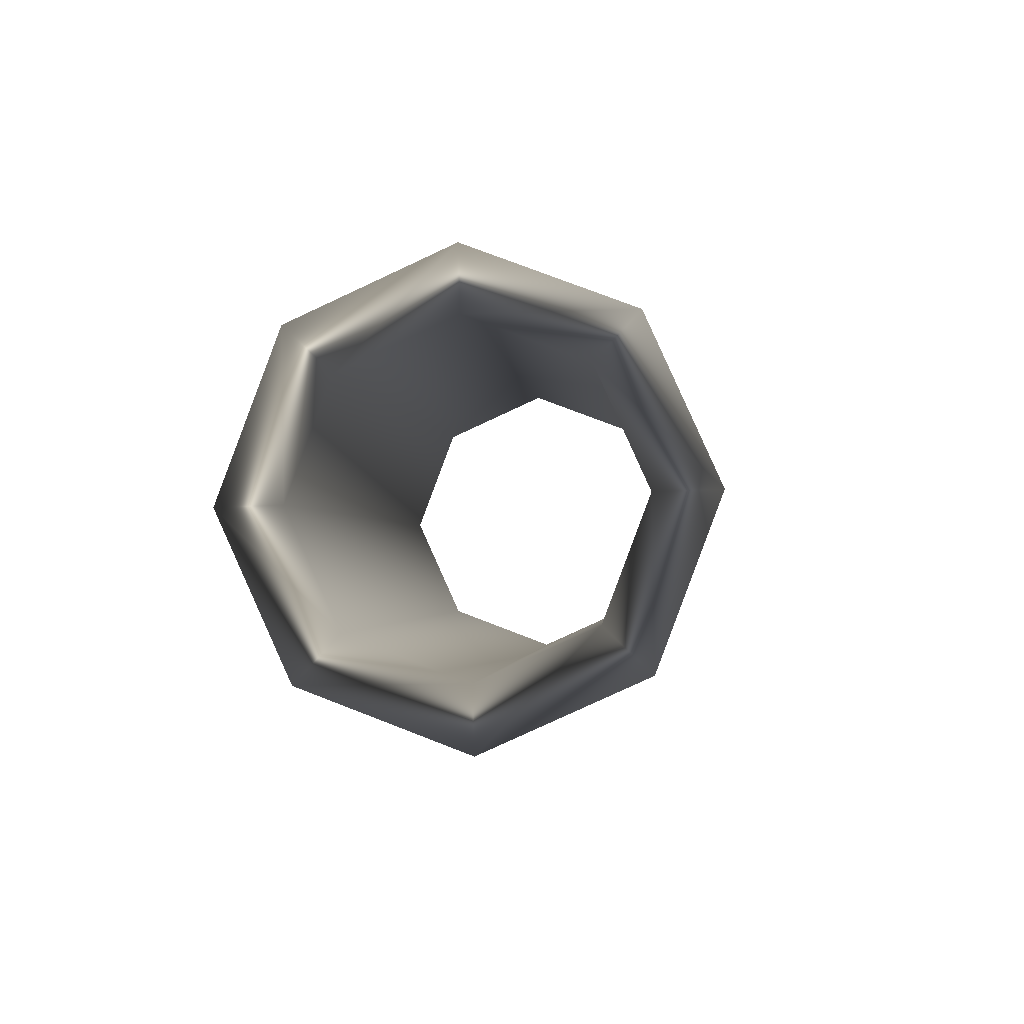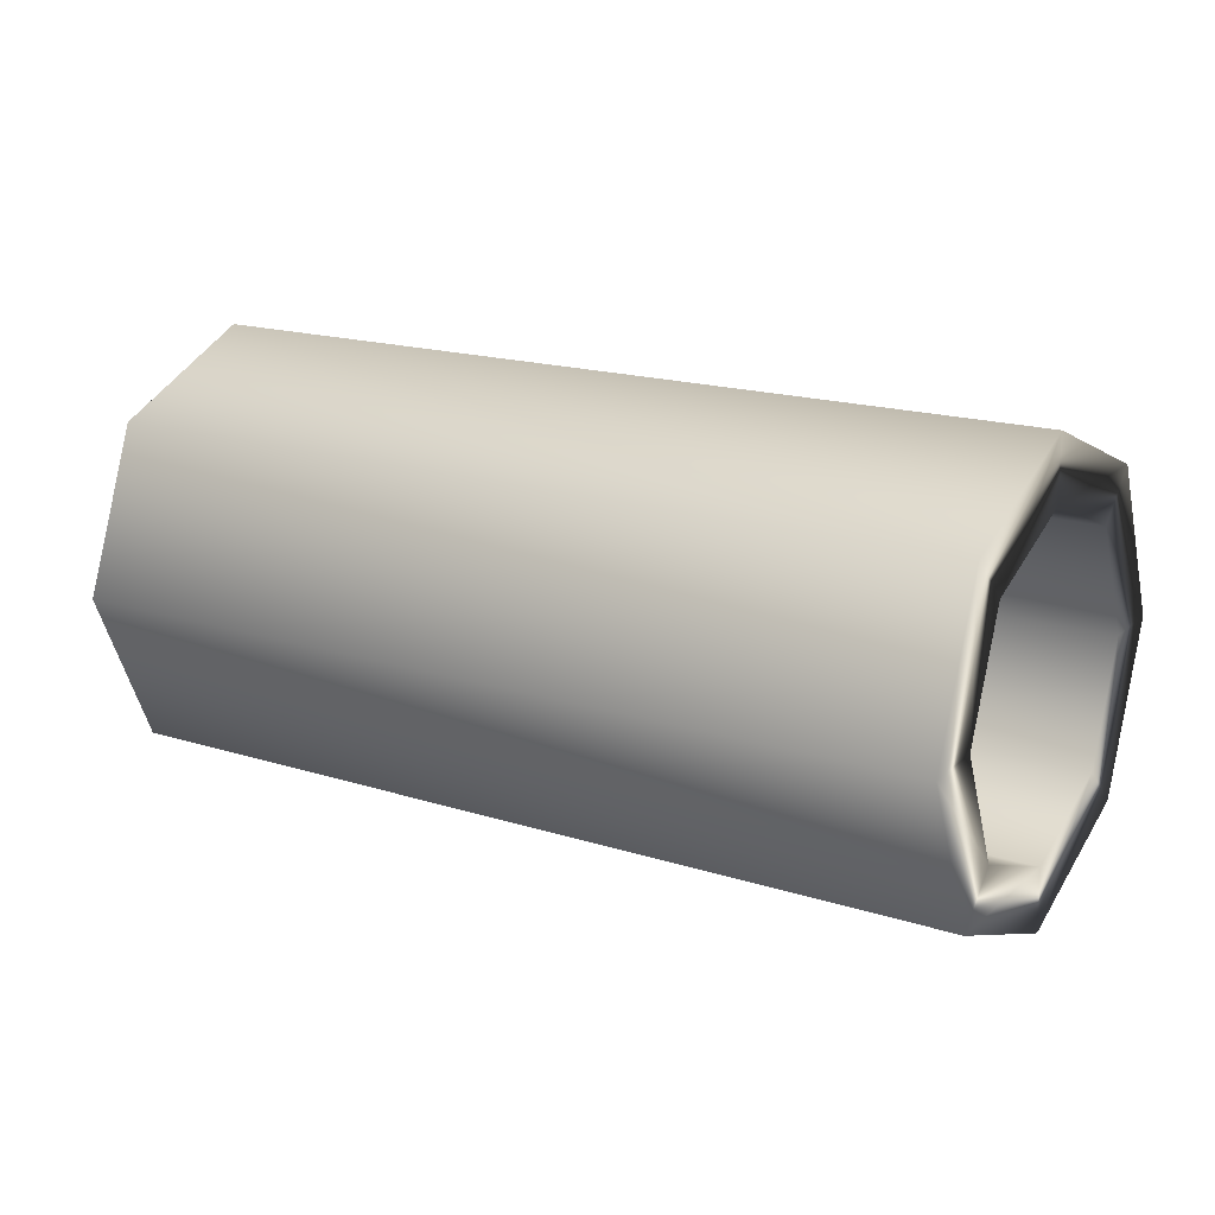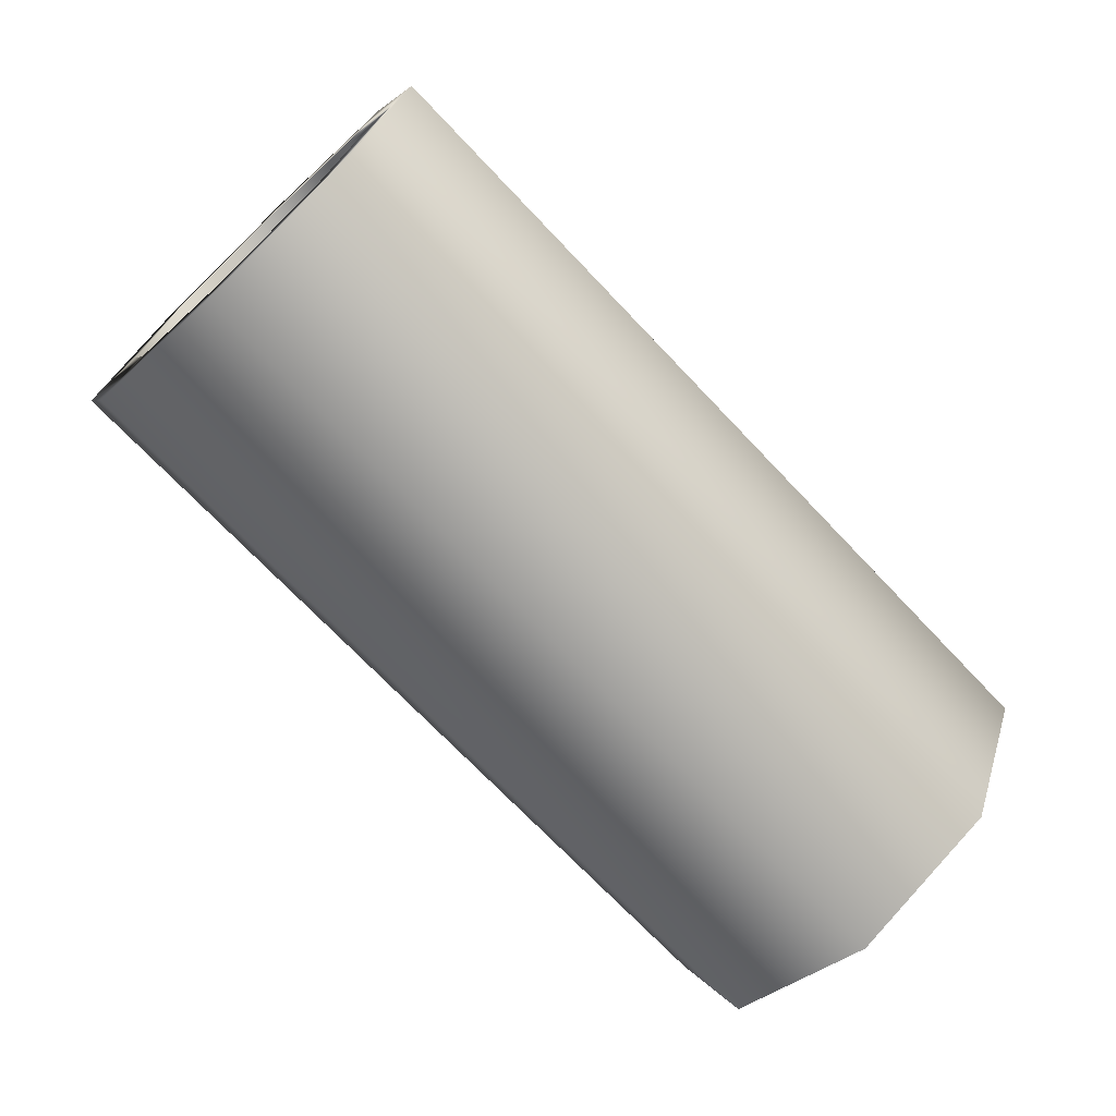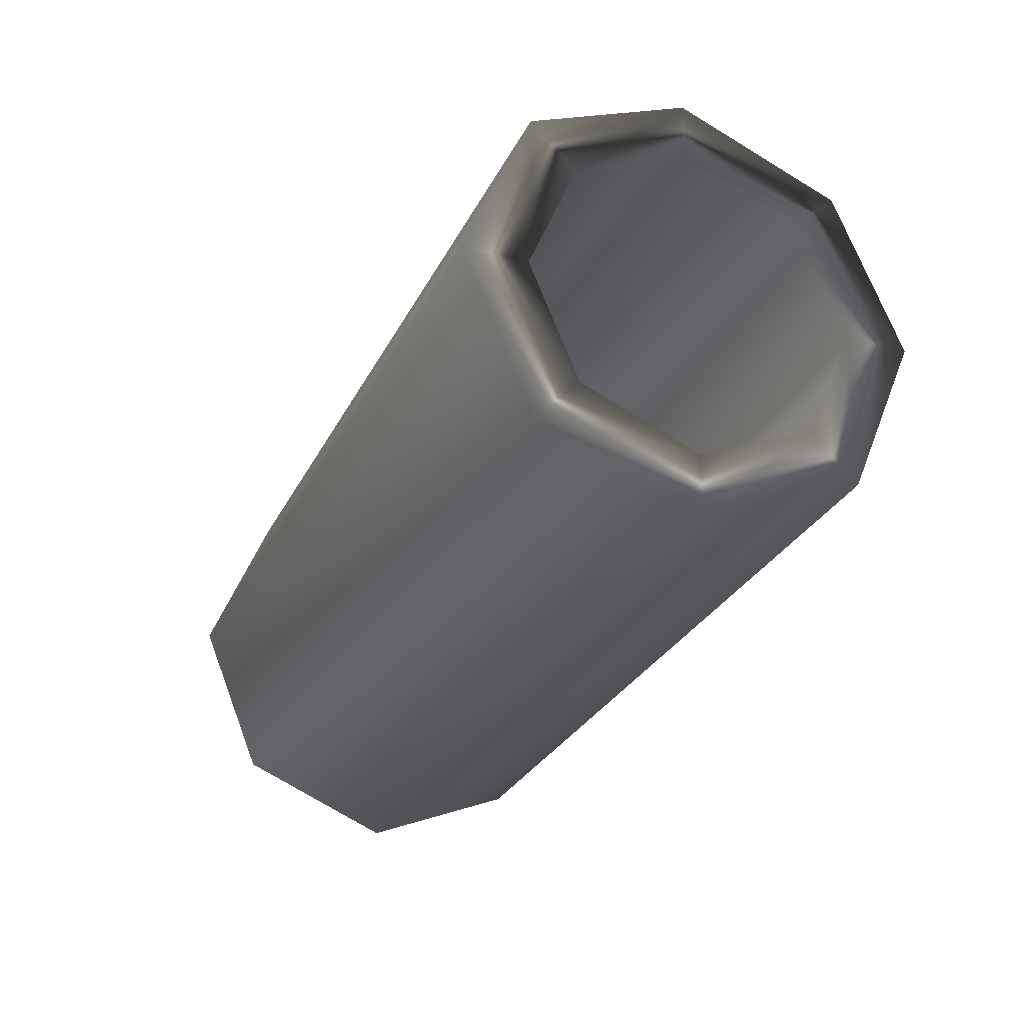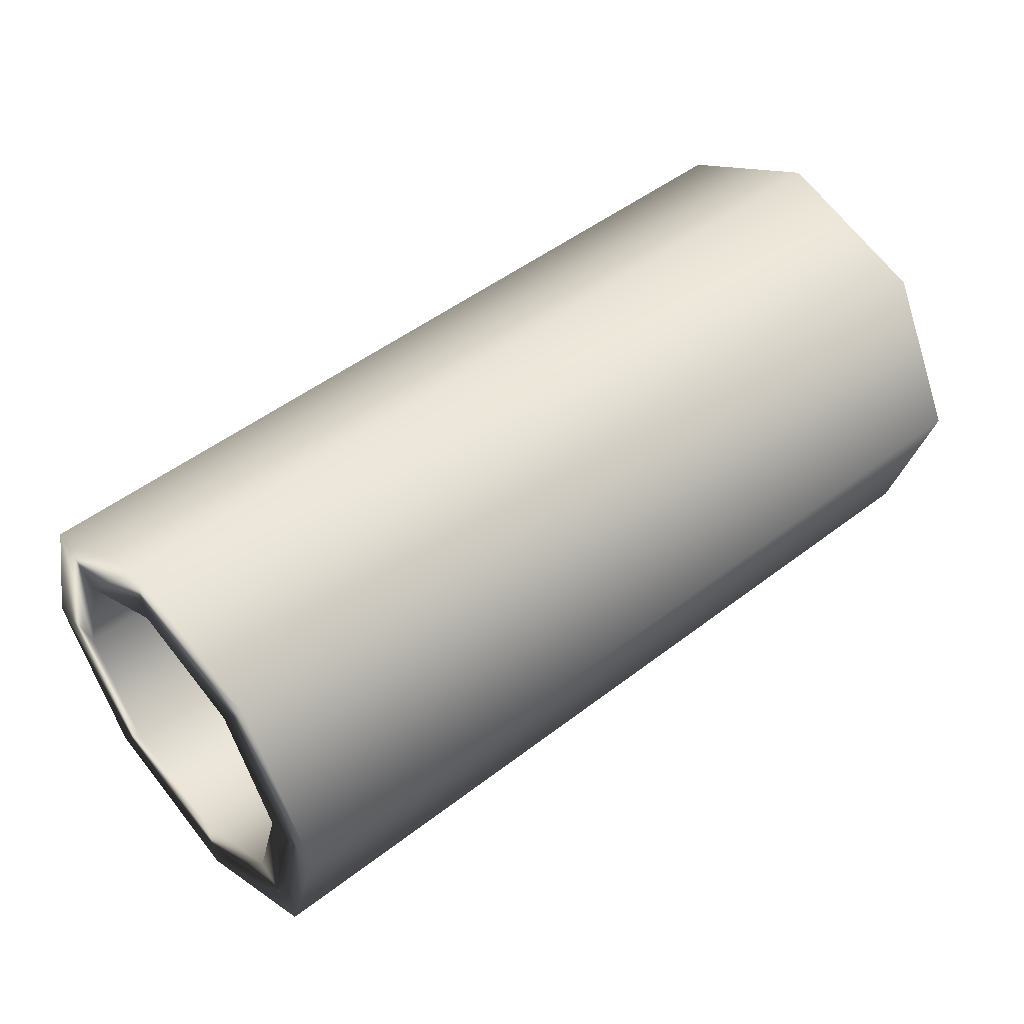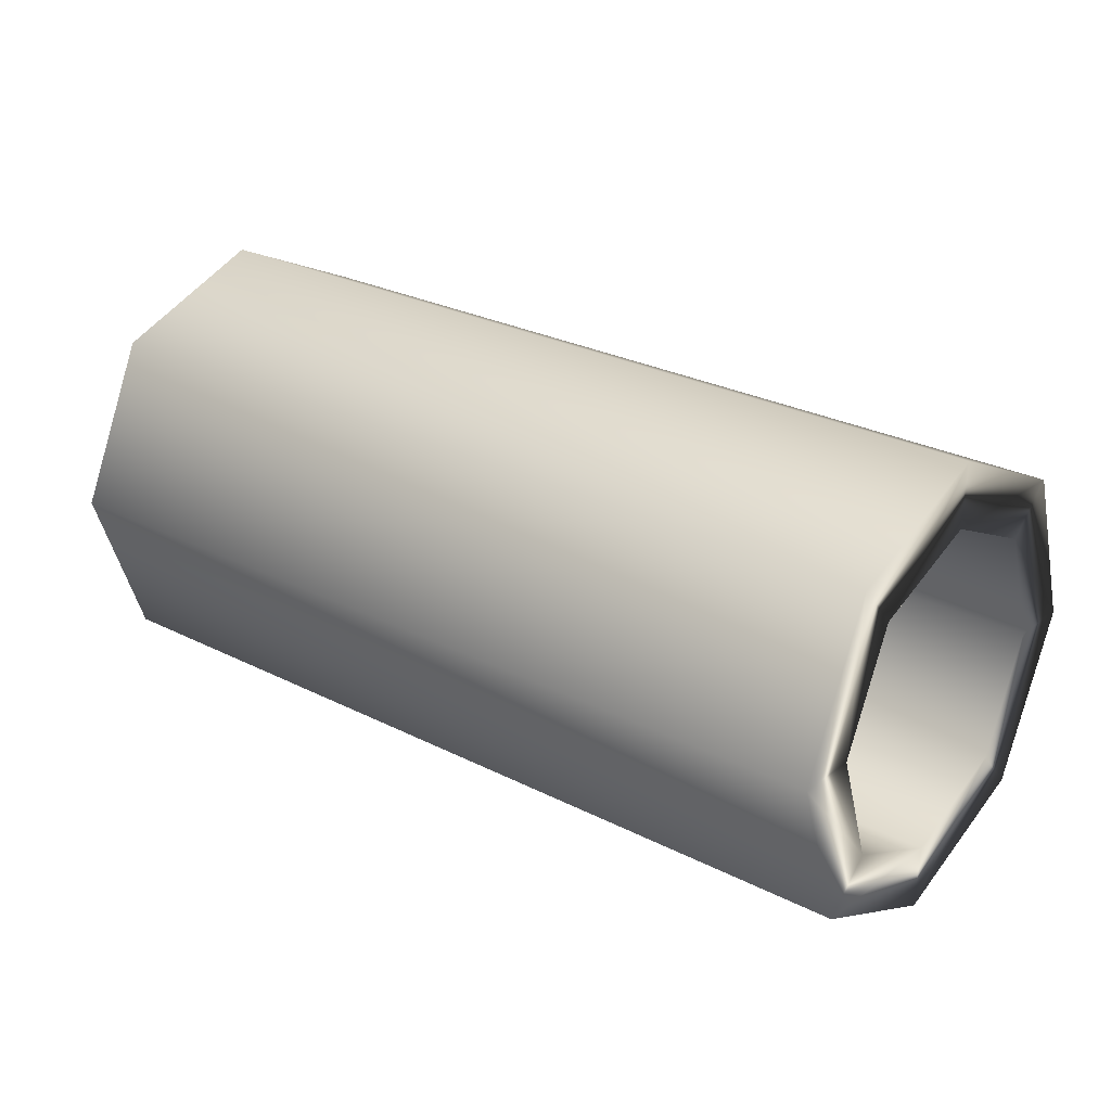
<metadata>
{"format":"obj","ext":"obj","renderer":"f3d","projection":"perspective","resolution":1024,"background":"white","views":[{"elev":-5.4,"azim":-84.8,"up":"+Y"},{"elev":17.3,"azim":-143.9,"up":"+Z"},{"elev":-71.2,"azim":137.3,"up":"+Z"},{"elev":-32.5,"azim":-112.2,"up":"+Y"},{"elev":43.1,"azim":-40.5,"up":"+Y"},{"elev":21.1,"azim":-142.1,"up":"+Y"}]}
</metadata>
<code>
v 0.8425 -0.0172 -0.0291
v 0.9494 -0.01545 -0.0149
v 0.949 -0.01007 -0.02899
v 0.8428 -0.02258 -0.01501
v 0.8429 -0.02278 -0.0344
v 0.8434 -0.03027 -0.01481
v 0.9494 -0.01565 -0.03429
v 0.9499 -0.02314 -0.0147
v 0.8416 -0.003448 -0.03524
v 0.9481 0.003681 -0.03513
v 0.8416 -0.003654 -0.04295
v 0.9481 0.003475 -0.04284
v 0.8406 0.01061 -0.02985
v 0.9472 0.01774 -0.02974
v 0.8403 0.0159 -0.03544
v 0.9468 0.02303 -0.03533
v 0.8402 0.01674 -0.01607
v 0.9467 0.02387 -0.01596
v 0.8397 0.02442 -0.01628
v 0.9462 0.03155 -0.01617
v 0.8406 0.01135 -0.001982
v 0.9471 0.01848 -0.001872
v 0.8402 0.01693 0.003318
v 0.9467 0.02406 0.003428
v 0.8415 -0.002397 0.004163
v 0.948 0.004732 0.004272
v 0.8415 -0.002192 0.01187
v 0.948 0.004938 0.01197
v 0.8424 -0.01645 -0.001235
v 0.9489 -0.009323 -0.001125
v 0.8428 -0.02174 0.004358
v 0.9493 -0.01461 0.004467
f 32 2 30
f 32 8 2
f 31 8 32
f 31 6 8
f 29 6 31
f 29 4 6
f 30 4 29
f 30 2 4
f 28 30 26
f 28 32 30
f 27 32 28
f 27 31 32
f 25 31 27
f 25 29 31
f 26 29 25
f 26 30 29
f 24 26 22
f 24 28 26
f 23 28 24
f 23 27 28
f 21 27 23
f 21 25 27
f 22 25 21
f 22 26 25
f 20 22 18
f 20 24 22
f 19 24 20
f 19 23 24
f 17 23 19
f 17 21 23
f 18 21 17
f 18 22 21
f 16 18 14
f 16 20 18
f 15 20 16
f 15 19 20
f 13 19 15
f 13 17 19
f 14 17 13
f 14 18 17
f 12 14 10
f 12 16 14
f 11 16 12
f 11 15 16
f 9 15 11
f 9 13 15
f 10 13 9
f 10 14 13
f 7 10 3
f 7 12 10
f 5 12 7
f 5 11 12
f 1 11 5
f 1 9 11
f 3 9 1
f 3 10 9
f 8 3 2
f 8 7 3
f 6 7 8
f 6 5 7
f 4 5 6
f 4 1 5
f 2 1 4
f 2 3 1

</code>
